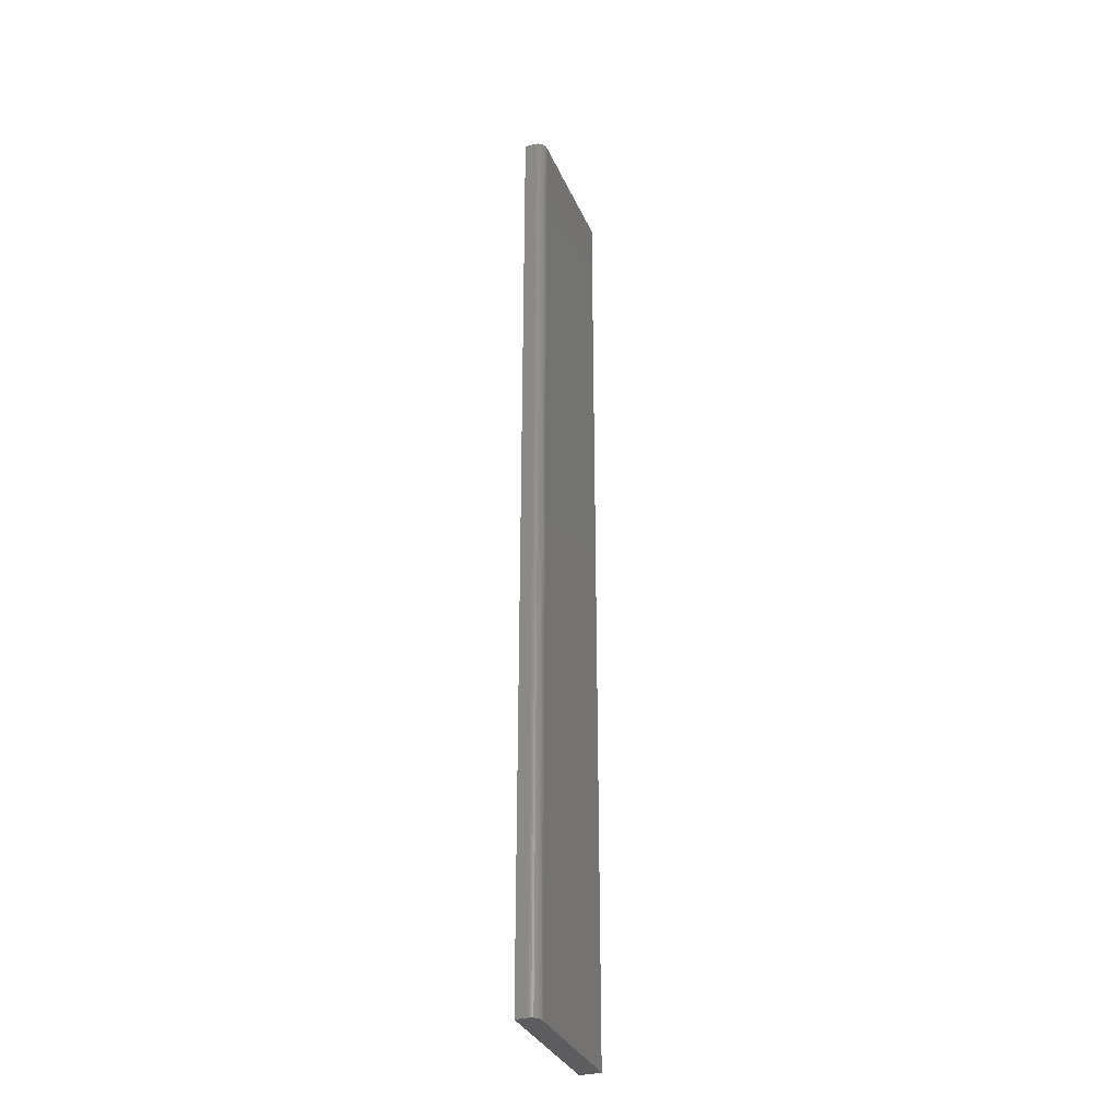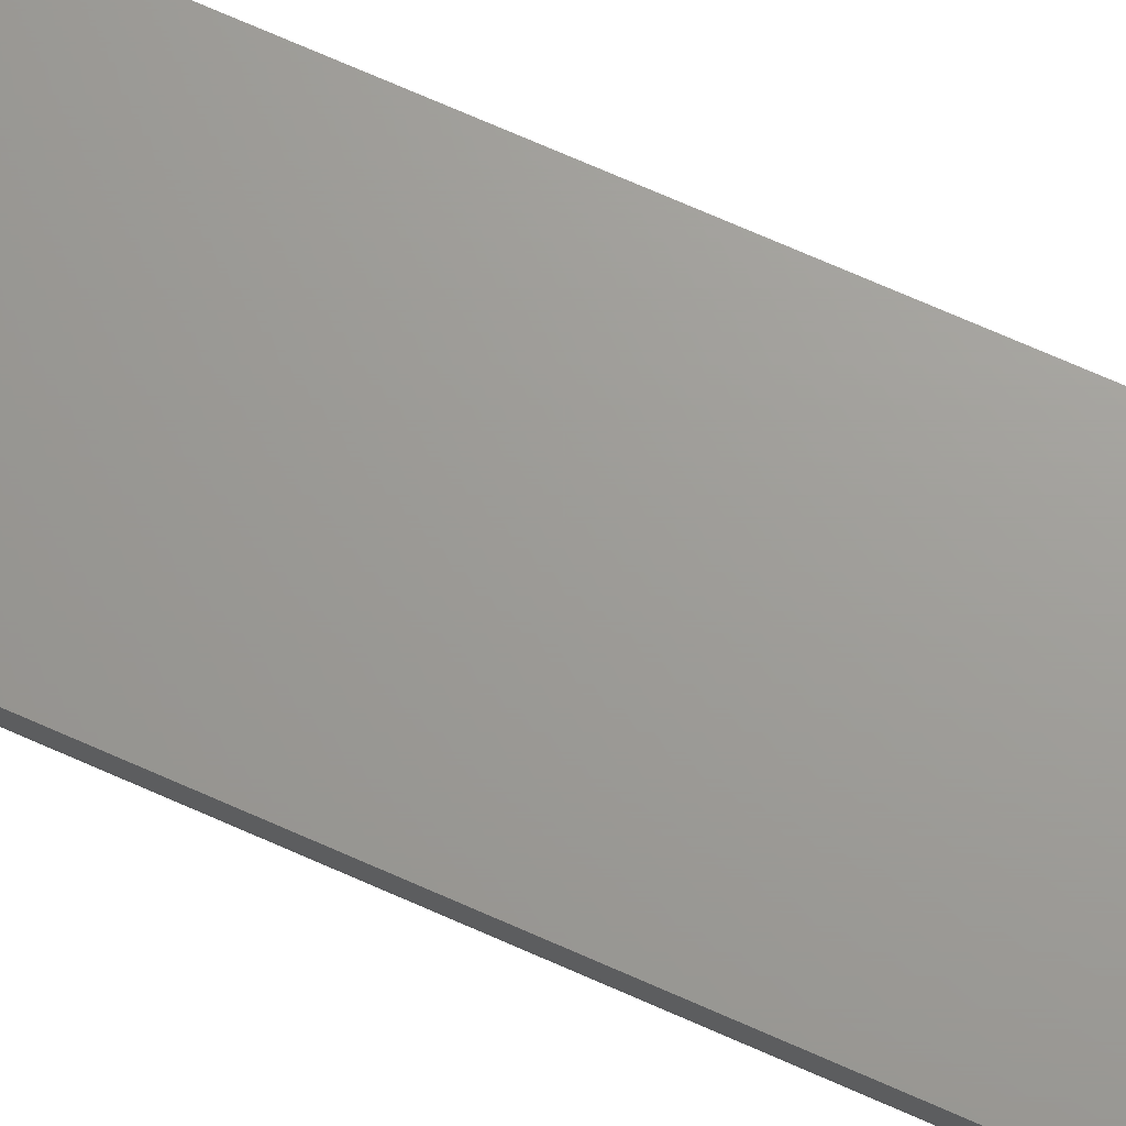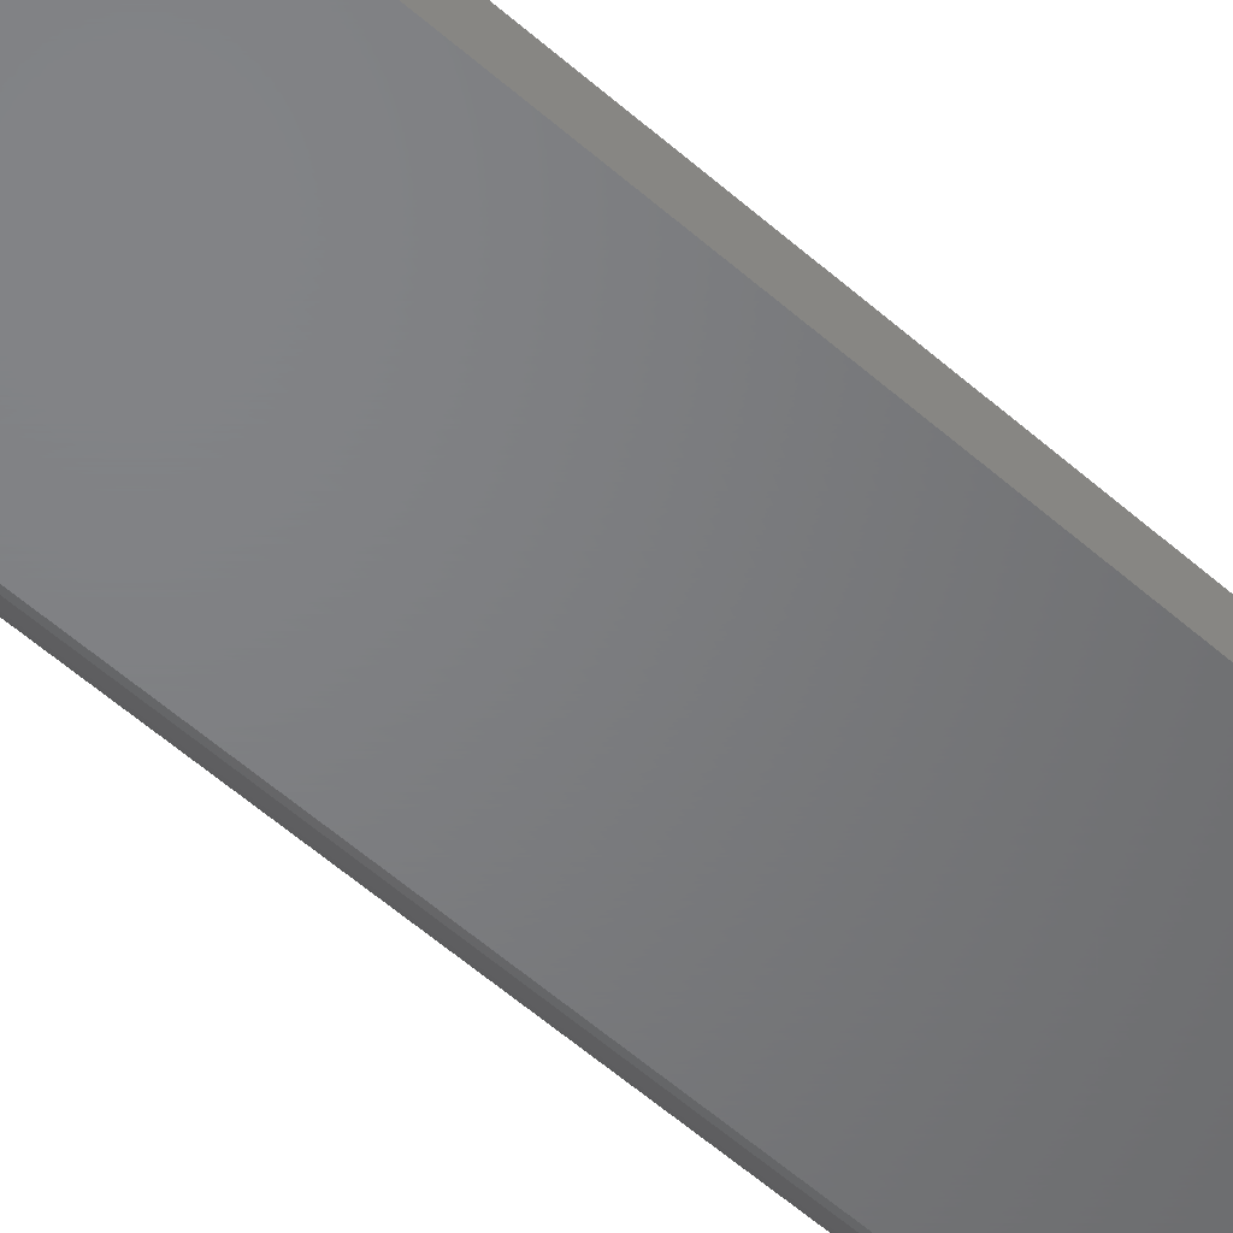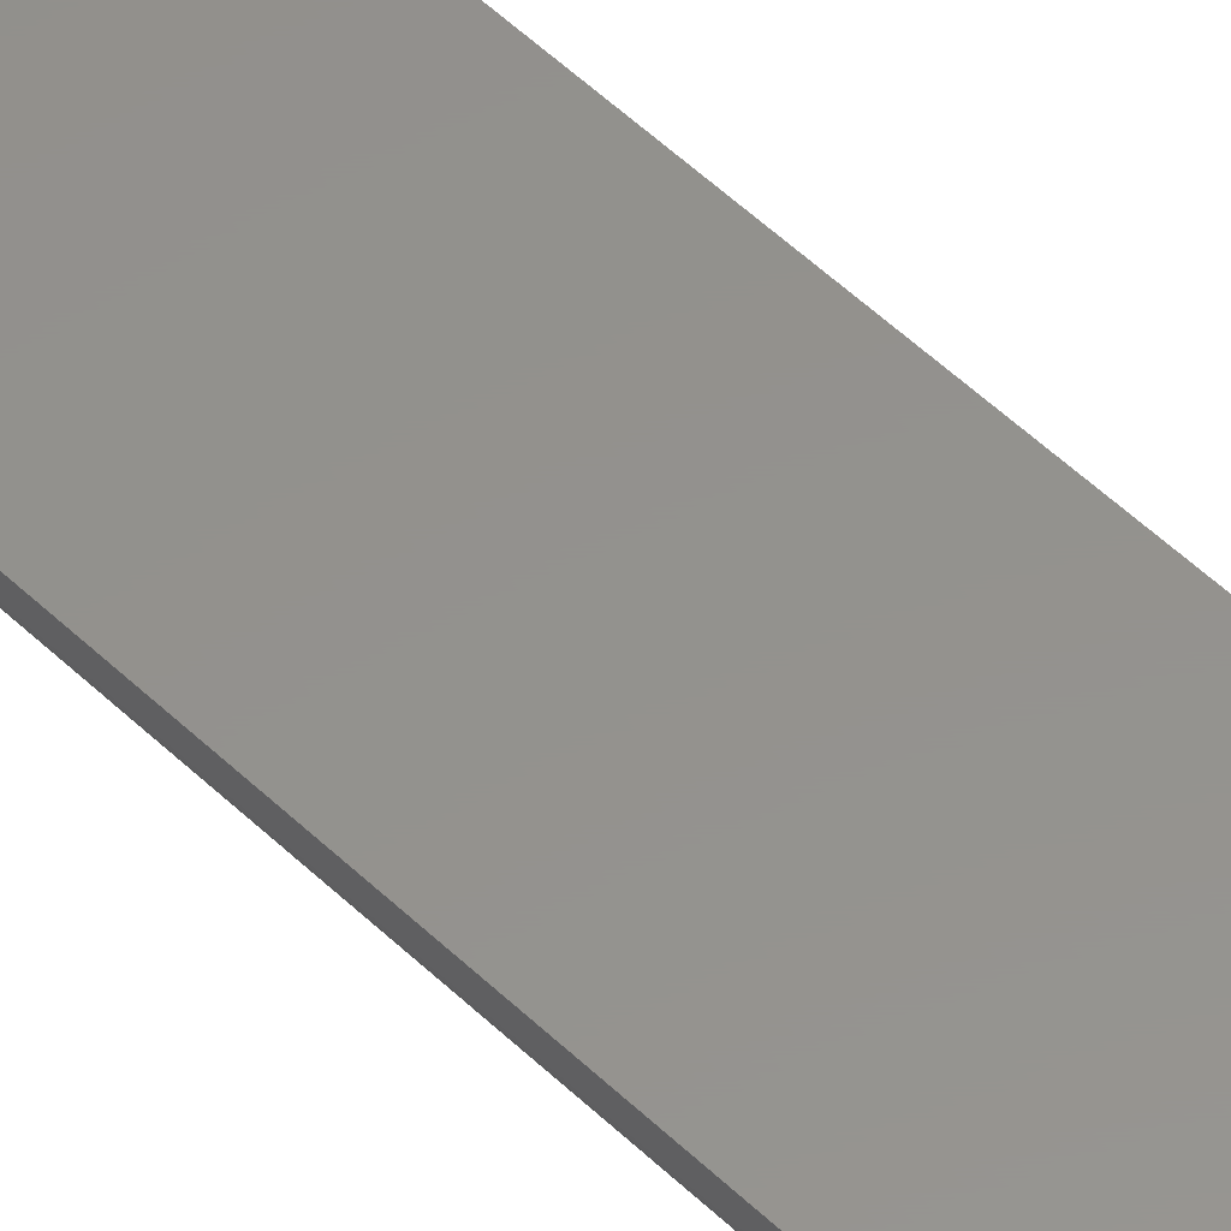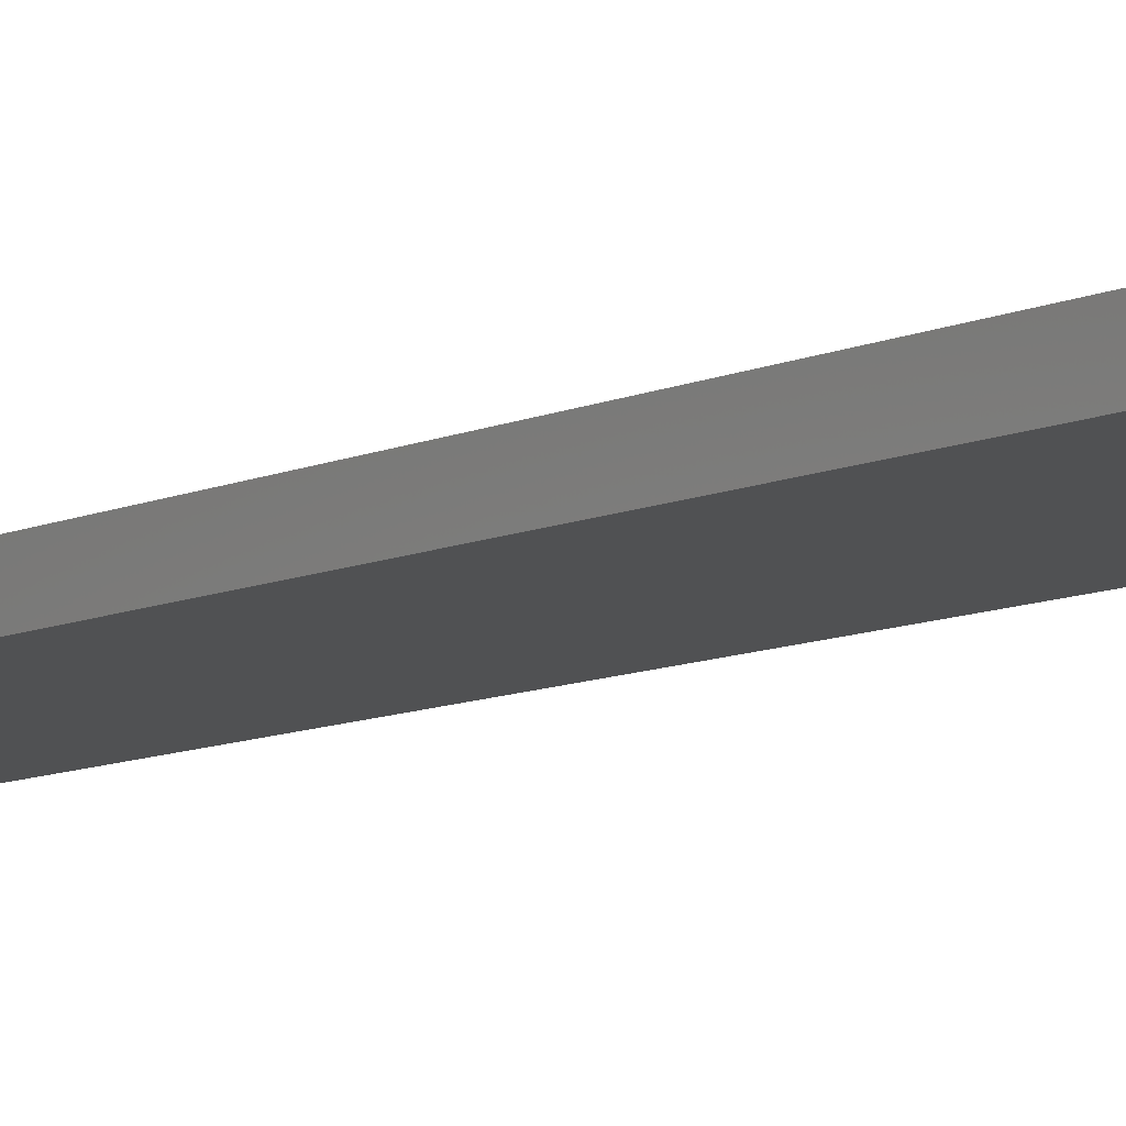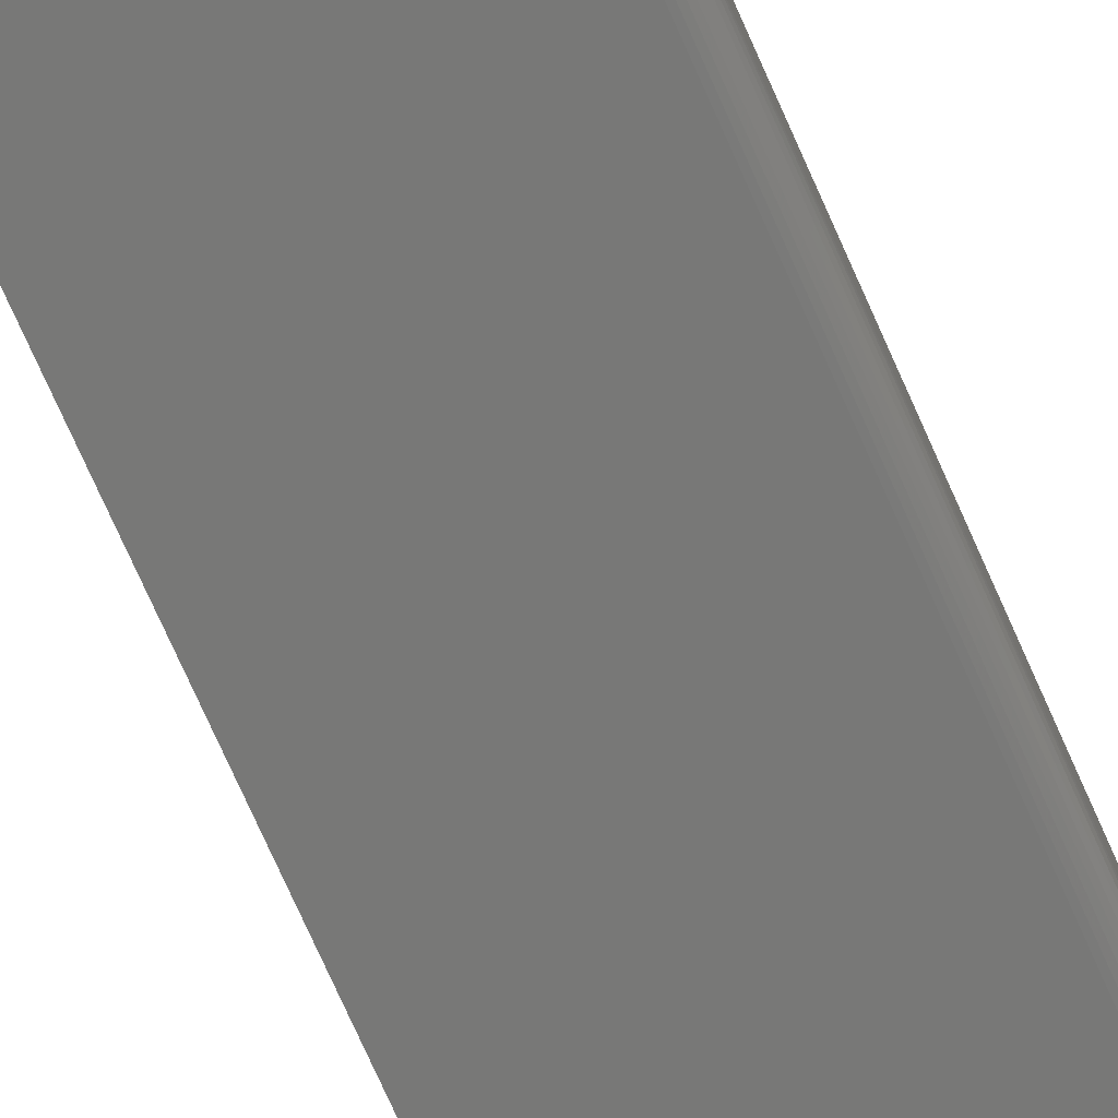
<metadata>
{"format":"stl","ext":"stl","renderer":"f3d","projection":"perspective","resolution":1024,"background":"white","views":[{"elev":-32.7,"azim":110.8,"up":"+Y"},{"elev":69.0,"azim":114.2,"up":"+Z"},{"elev":-51.2,"azim":-134.6,"up":"+Z"},{"elev":55.6,"azim":134.8,"up":"+Z"},{"elev":-7.0,"azim":-32.1,"up":"+Z"},{"elev":-70.5,"azim":23.5,"up":"+Z"}]}
</metadata>
<code>
# stl→obj: 24 verts, 44 faces
v 0.05122 -0.75 -0.006496
v -0.0625 -0.75 -0.007812
v 0.04688 -0.75 -0.007812
v 0.0484 -0.75 -0.007662
v 0.04986 -0.75 -0.007218
v -0.0625 -0.75 0.008224
v 0.0524 -0.75 -0.005524
v 0.05337 -0.75 -0.00434
v 0.05409 -0.75 -0.00299
v 0.05454 -0.75 -0.001524
v 0.05469 -0.75 4.077e-17
v 0.05469 -0.75 0.008224
v 0.05122 7.183e-18 -0.006496
v 0.04986 7.054e-18 -0.007218
v 0.0484 6.935e-18 -0.007662
v 0.04688 6.83e-18 -0.007812
v -0.0625 0 -0.007812
v -0.0625 9.876e-19 0.008224
v 0.05469 8.306e-18 0.008224
v 0.05469 7.799e-18 -5.204e-18
v 0.05454 7.696e-18 -0.001524
v 0.05409 7.578e-18 -0.00299
v 0.05337 7.45e-18 -0.00434
v 0.0524 7.316e-18 -0.005524
f 1 2 3
f 1 3 4
f 1 4 5
f 6 2 1
f 6 1 7
f 6 7 8
f 6 8 9
f 6 9 10
f 6 10 11
f 6 11 12
f 13 14 15
f 13 15 16
f 13 16 17
f 18 19 20
f 18 20 21
f 18 21 22
f 18 22 23
f 18 23 24
f 18 24 13
f 18 13 17
f 20 19 11
f 11 19 12
f 17 16 2
f 2 16 3
f 20 11 21
f 21 11 10
f 21 10 22
f 22 10 9
f 22 9 23
f 23 9 8
f 23 8 24
f 24 8 7
f 24 7 13
f 13 7 1
f 13 1 14
f 14 1 5
f 14 5 15
f 15 5 4
f 15 4 16
f 16 4 3
f 18 17 6
f 6 17 2
f 19 18 12
f 12 18 6

</code>
